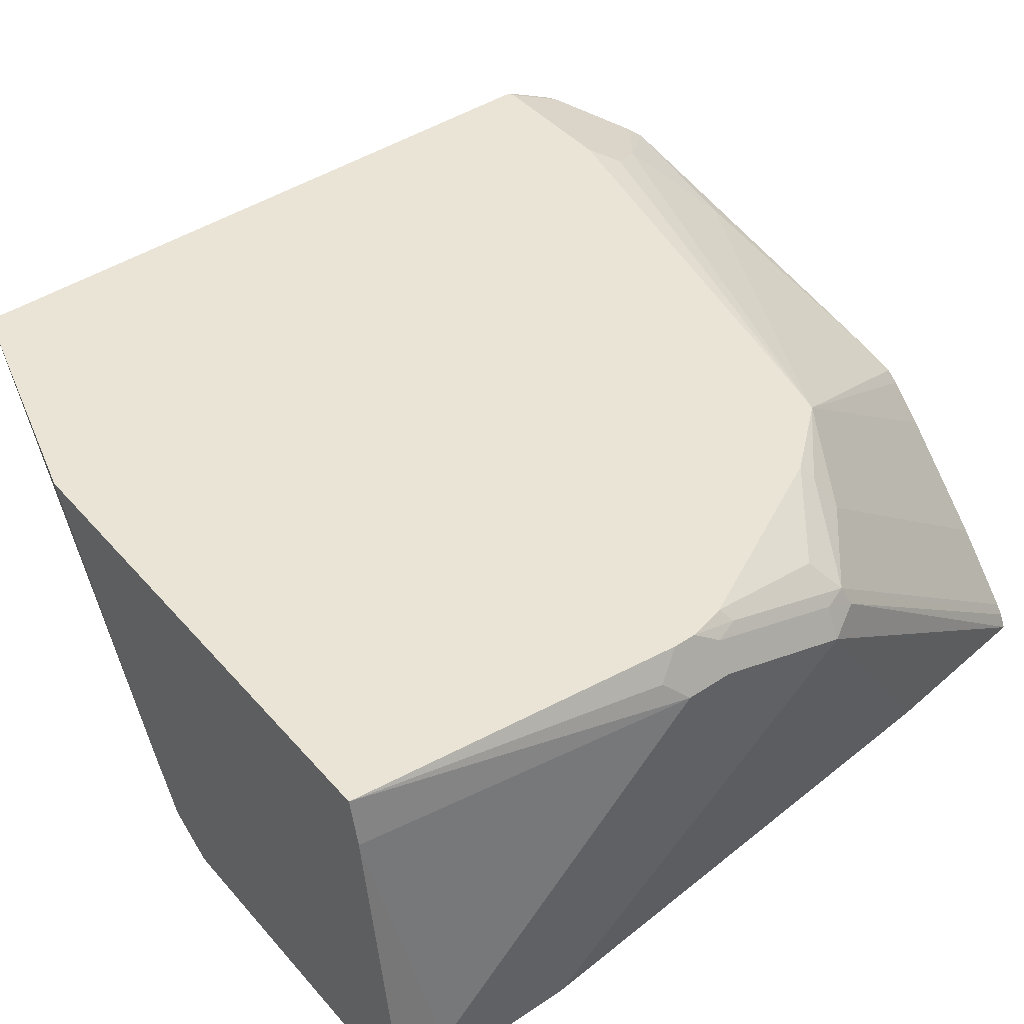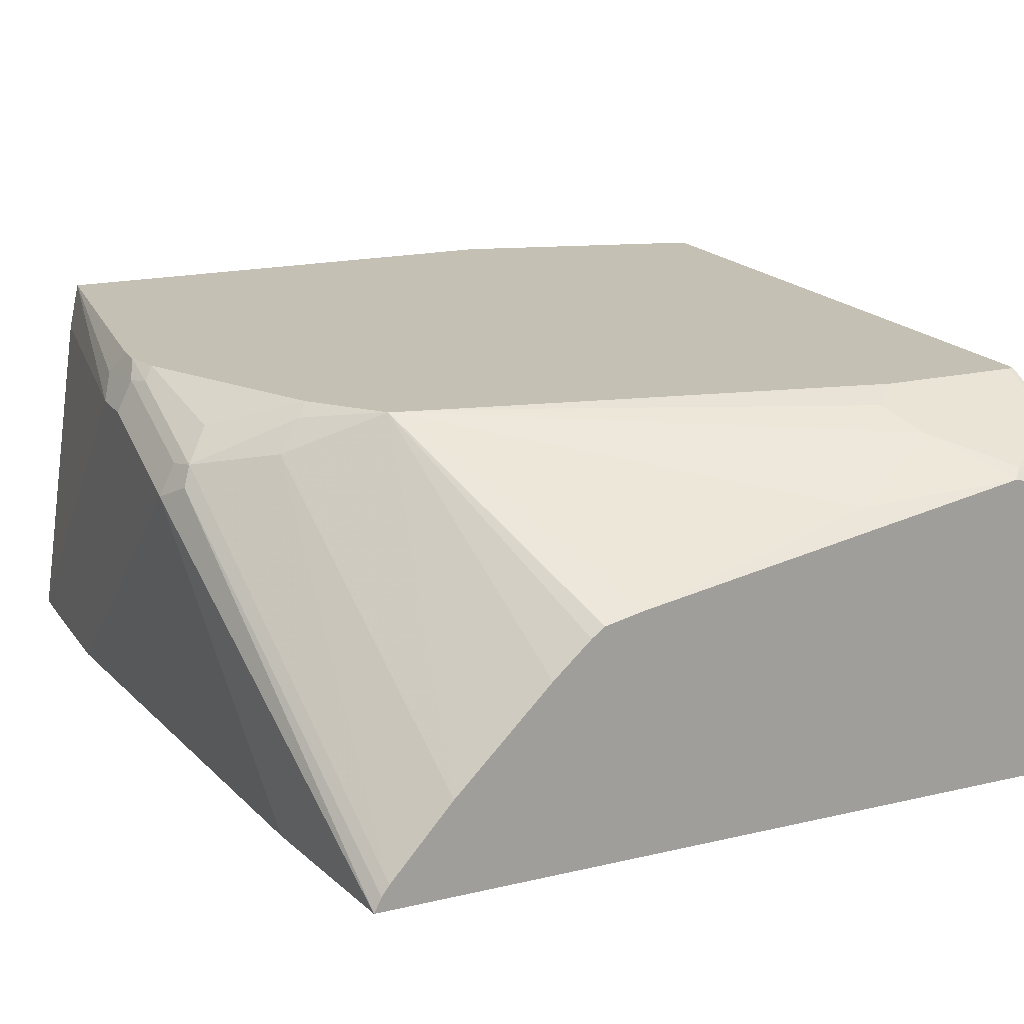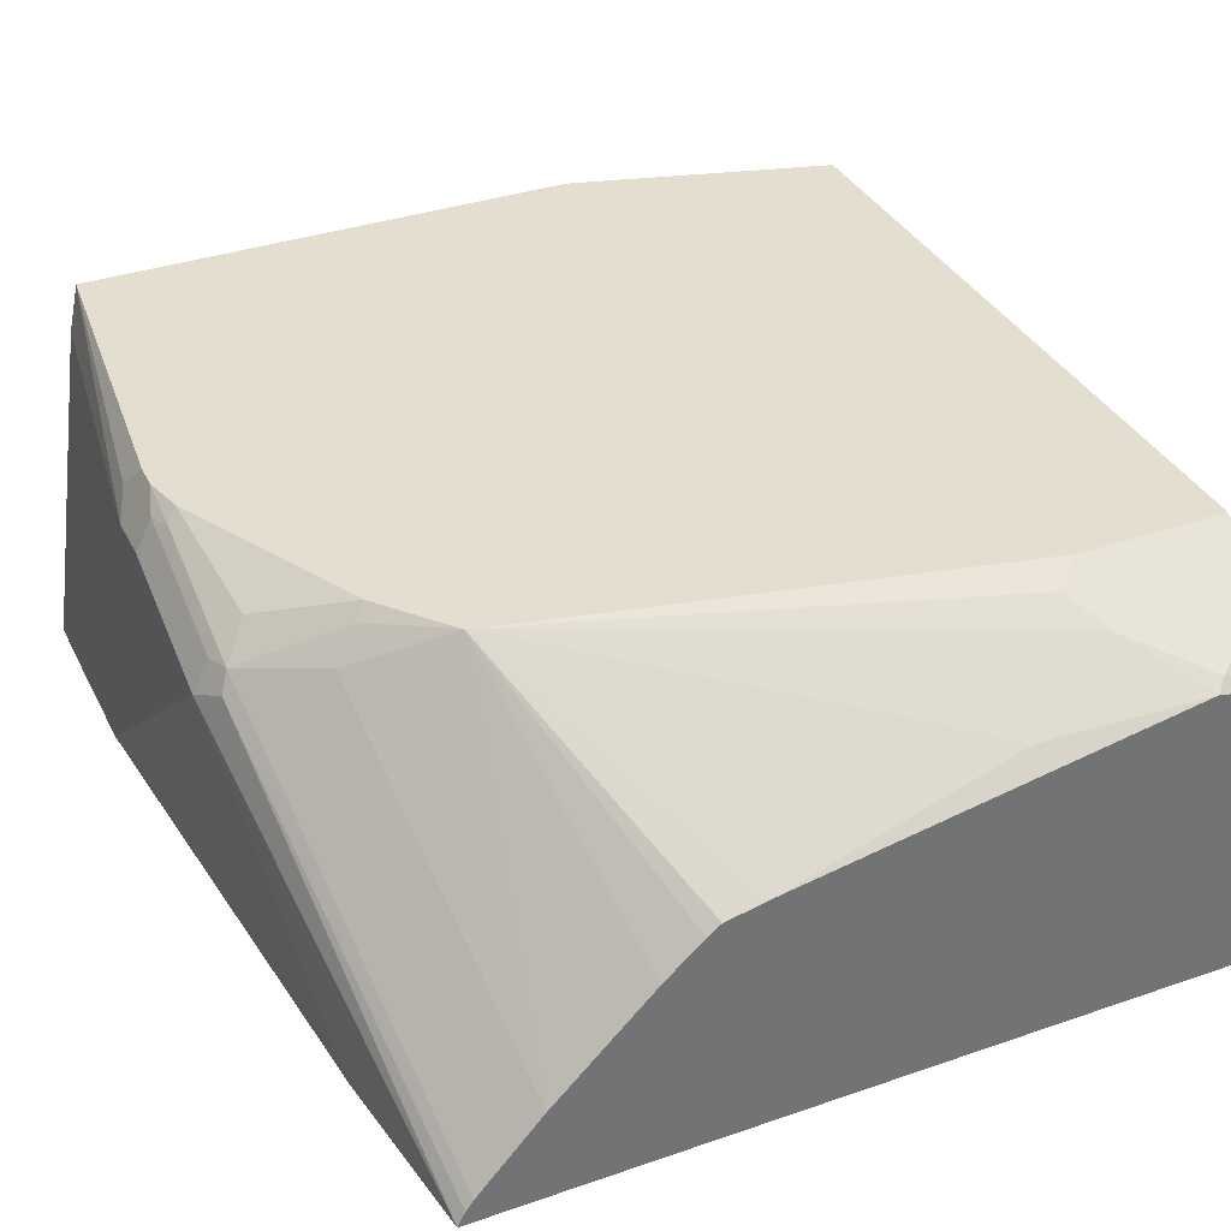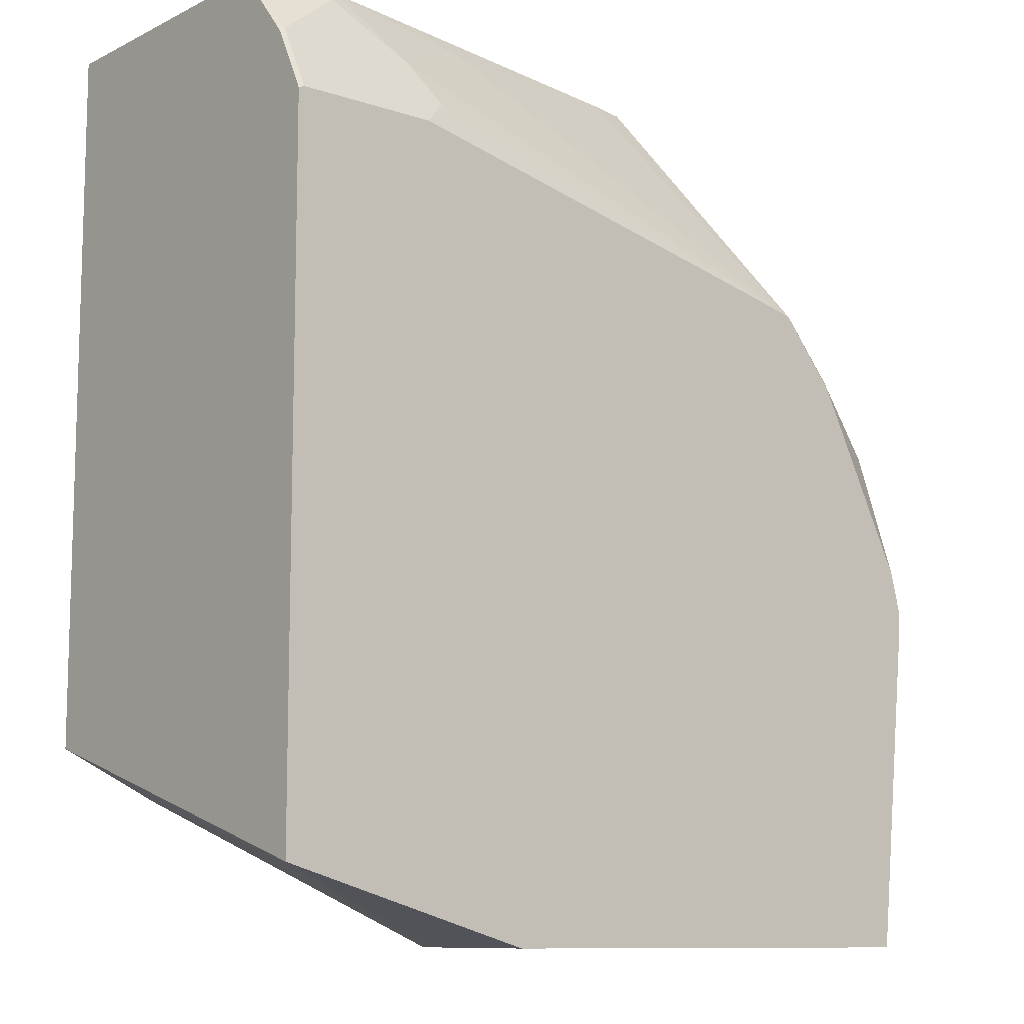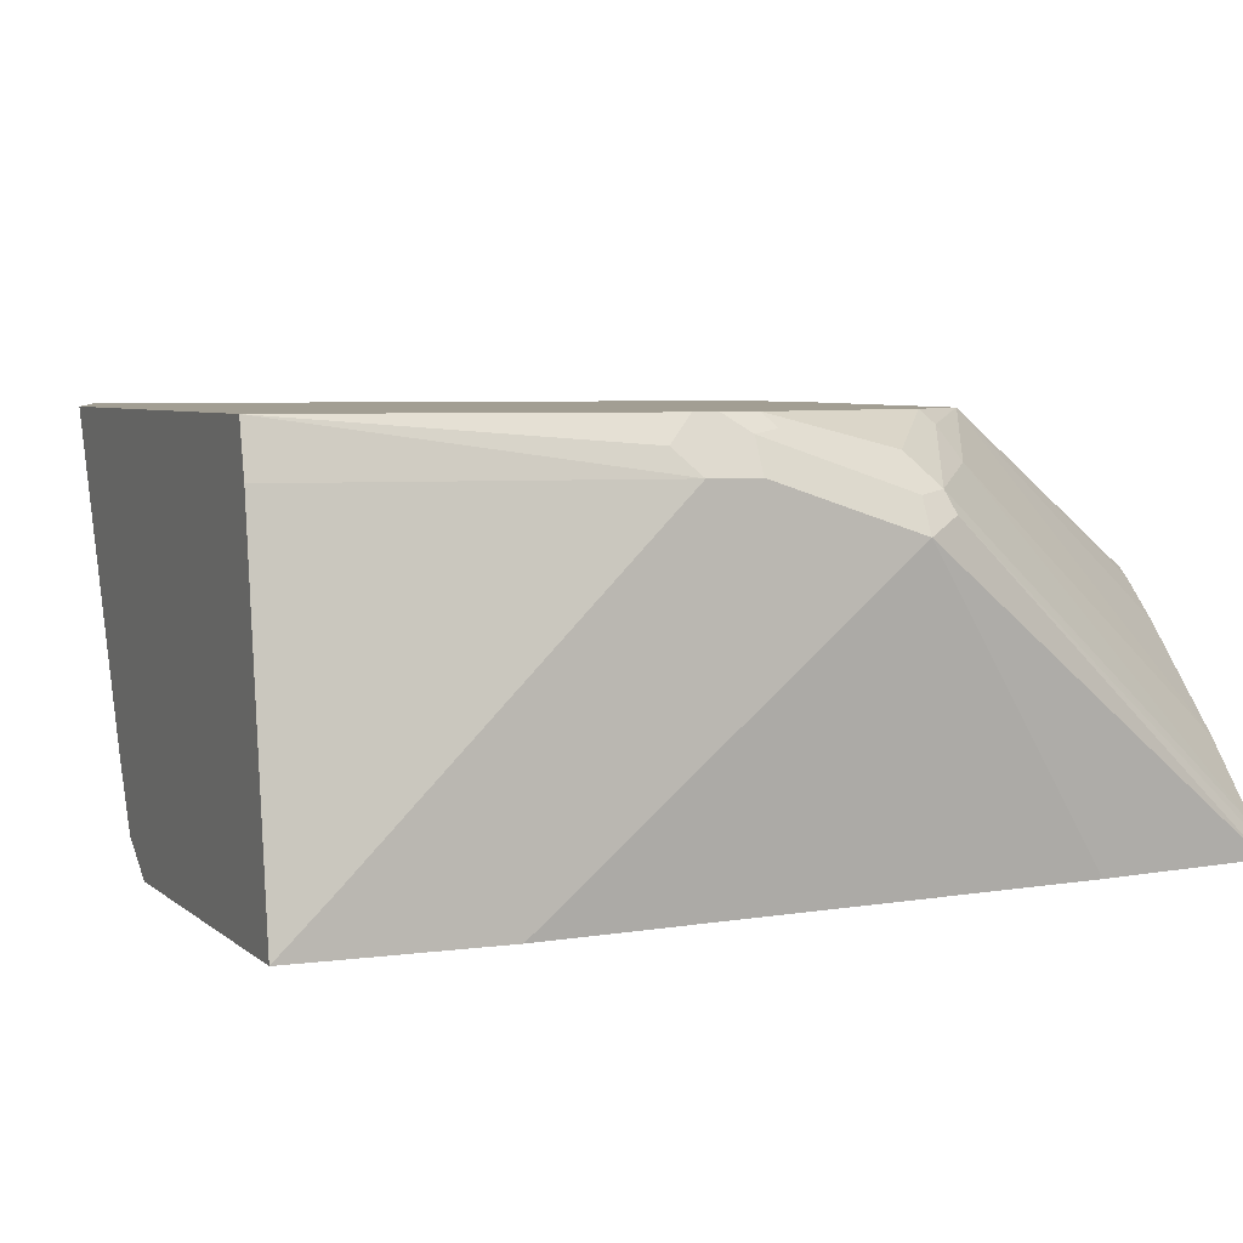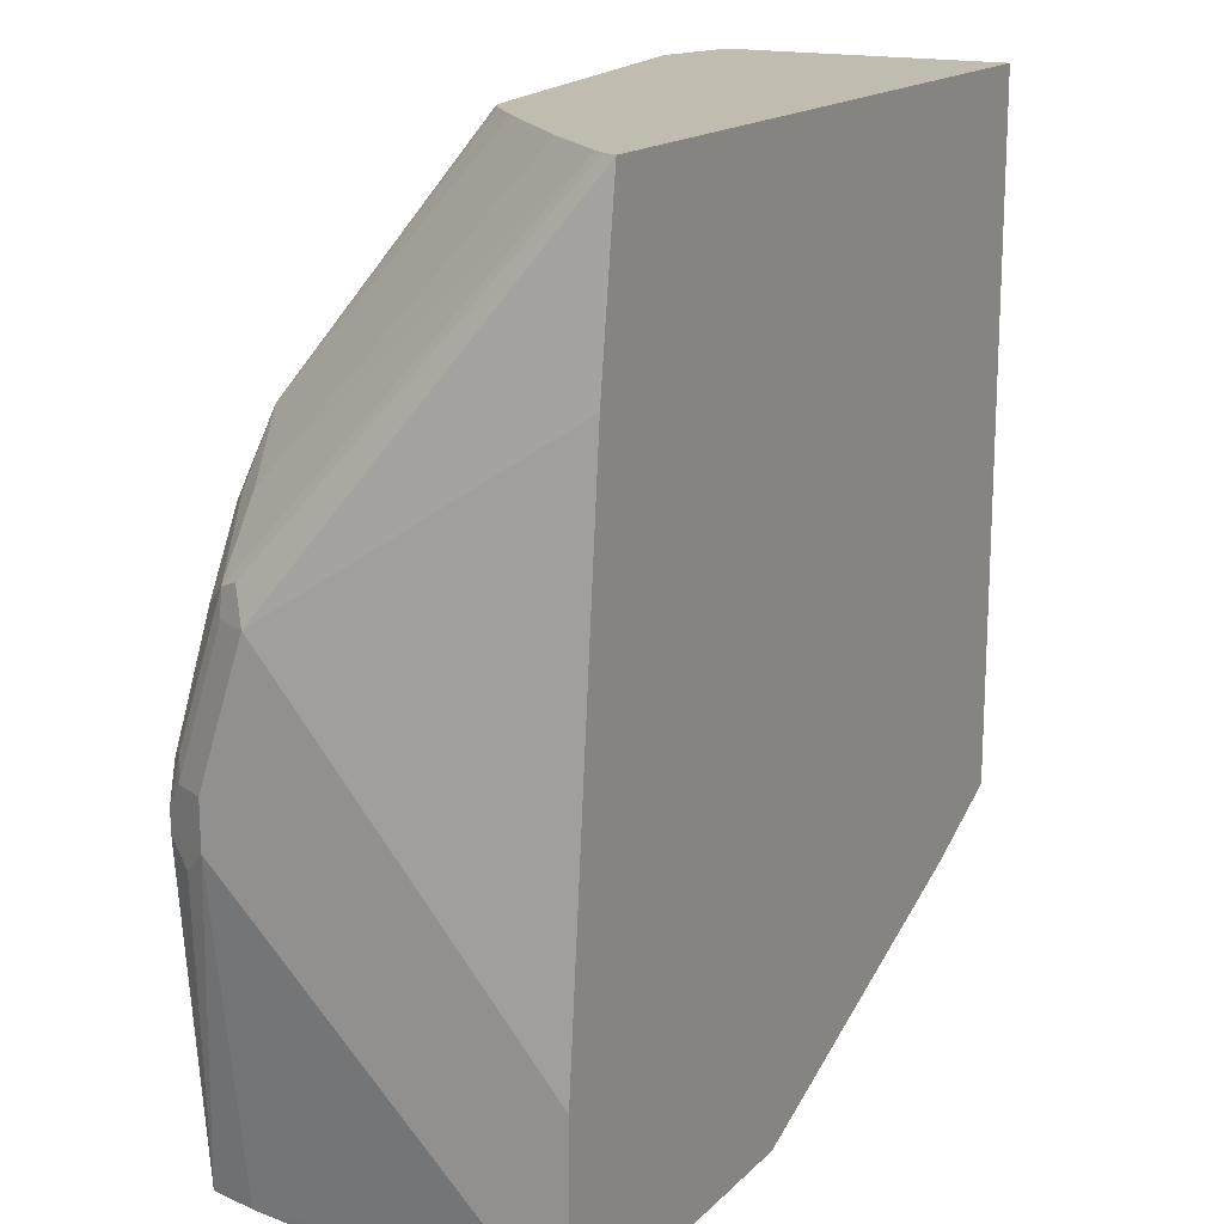
<metadata>
{"format":"obj","ext":"obj","renderer":"f3d","projection":"perspective","resolution":1024,"background":"white","views":[{"elev":43.9,"azim":-127.9,"up":"+Y"},{"elev":18.2,"azim":-24.5,"up":"+Y"},{"elev":35.9,"azim":-24.3,"up":"+Y"},{"elev":-10.3,"azim":140.1,"up":"+Z"},{"elev":5.1,"azim":-113.8,"up":"+Y"},{"elev":16.6,"azim":-60.9,"up":"+Z"}]}
</metadata>
<code>
v -0.2845 0.1626 -6.22e-06
v -0.2639 0.04116 0.08125
v -0.2537 0.04116 0.1571
v -0.2777 0.1693 0.01352
v -0.2777 0.1761 -6.22e-06
v -0.2845 0.1829 -0.06096
v -0.2845 0.04116 -0.1427
v 0.06336 0.04116 0.1571
v -0.2506 0.04742 0.1571
v -0.2743 0.1778 0.01013
v -0.2743 0.1981 -0.05078
v -0.2777 0.1964 -0.06096
v -0.2845 0.1829 -0.08126
v -0.2845 0.04116 -0.2032
v 0.06336 0.1653 0.1571
v 0.06336 0.04116 -0.1422
v -0.2474 0.05178 0.1571
v -0.2438 0.1854 0.03554
v -0.2337 0.1981 0.03047
v -0.2642 0.1905 -6.22e-06
v -0.2701 0.2035 -0.05507
v -0.2742 0.2035 -0.0715
v -0.2777 0.1964 -0.08126
v -0.2794 0.193 -0.09143
v -0.2596 0.2035 -0.2235
v -0.2642 0.1829 -0.2235
v -0.2845 0.06098 -0.2032
v -0.2843 0.04116 -0.2235
v 0.03047 0.1778 0.1524
v 0.0258 0.1743 0.1571
v 0.06336 0.1895 0.1276
v 0.06094 0.1896 0.1287
v 0.02029 0.04116 -0.1626
v 0.06336 0.2035 -0.1925
v -0.2211 0.0813 0.1571
v -0.2051 0.2035 0.05562
v -0.2294 0.2035 0.02618
v -0.2062 0.2035 0.05435
v -0.2742 0.2035 -0.08126
v -0.04771 0.2035 -0.2235
v -0.2311 0.04116 -0.2235
v 0.06094 0.1964 0.1151
v -4.8e-06 0.1964 0.1151
v -4.8e-06 0.1896 0.1287
v -0.1422 0.1443 0.1571
v -0.04066 0.1693 0.149
v 0.06336 0.1905 0.1259
v 0.06336 0.1966 0.1138
v -0.1346 0.04116 -0.2235
v -0.1346 0.04118 -0.2235
v -0.1151 0.05419 -0.2235
v -0.1016 0.0813 -0.2235
v 0.06336 0.2035 0.09973
v -0.1804 0.1219 0.1571
v -0.2029 0.2035 0.05629
v -0.1644 0.1365 0.1571
v -0.1589 0.1406 0.1571
v 0.06336 0.2026 0.1019
v 0.06094 0.2032 0.1016
v -4.8e-06 0.2032 0.1016
v -0.01019 0.1981 0.1118
v 0.06094 0.2035 0.1011
v -0.185 0.2035 0.06042
v 0.0007783 0.2035 0.1011
f 25 50 41
f 25 40 52
f 25 52 51
f 25 51 50
f 24 39 25
f 29 42 43
f 26 28 27
f 29 32 42
f 29 44 30
f 29 43 44
f 23 39 24
f 25 41 28
f 21 39 22
f 20 37 21
f 21 40 25
f 21 34 40
f 21 53 34
f 21 62 53
f 21 64 62
f 21 63 64
f 21 55 63
f 21 36 55
f 21 38 36
f 21 37 38
f 19 38 37
f 19 36 38
f 30 44 46
f 21 25 39
f 30 46 45
f 58 62 59
f 32 47 48
f 60 63 61
f 60 64 63
f 59 64 60
f 59 62 64
f 19 37 20
f 55 61 63
f 53 62 58
f 45 46 55
f 44 55 46
f 44 61 55
f 43 61 44
f 43 60 61
f 42 60 43
f 31 47 32
f 42 59 60
f 42 48 58
f 41 50 49
f 36 45 55
f 36 57 45
f 36 56 57
f 36 54 56
f 35 54 36
f 34 52 40
f 34 51 52
f 33 51 34
f 33 50 51
f 33 49 50
f 32 48 42
f 42 58 59
f 18 35 36
f 25 28 26
f 17 35 18
f 3 9 4
f 3 17 9
f 3 35 17
f 3 54 35
f 3 56 54
f 3 57 56
f 3 45 57
f 3 30 45
f 3 15 30
f 3 8 15
f 2 8 3
f 2 16 8
f 2 33 16
f 4 10 5
f 2 41 49
f 2 14 28
f 2 7 14
f 1 7 2
f 1 14 7
f 1 27 14
f 1 13 27
f 1 6 13
f 1 12 6
f 1 5 12
f 1 4 5
f 1 3 4
f 1 2 3
f 18 36 19
f 2 28 41
f 4 9 10
f 2 49 33
f 5 11 12
f 16 33 34
f 5 10 11
f 15 32 29
f 15 31 32
f 15 29 30
f 14 27 28
f 13 26 27
f 13 25 26
f 13 24 25
f 12 39 23
f 12 22 39
f 11 20 21
f 11 22 12
f 11 21 22
f 13 23 24
f 8 58 48
f 10 19 20
f 10 18 19
f 10 17 18
f 9 17 10
f 6 12 23
f 8 31 15
f 8 47 31
f 8 48 47
f 8 53 58
f 8 34 53
f 8 16 34
f 10 20 11
f 6 23 13

</code>
